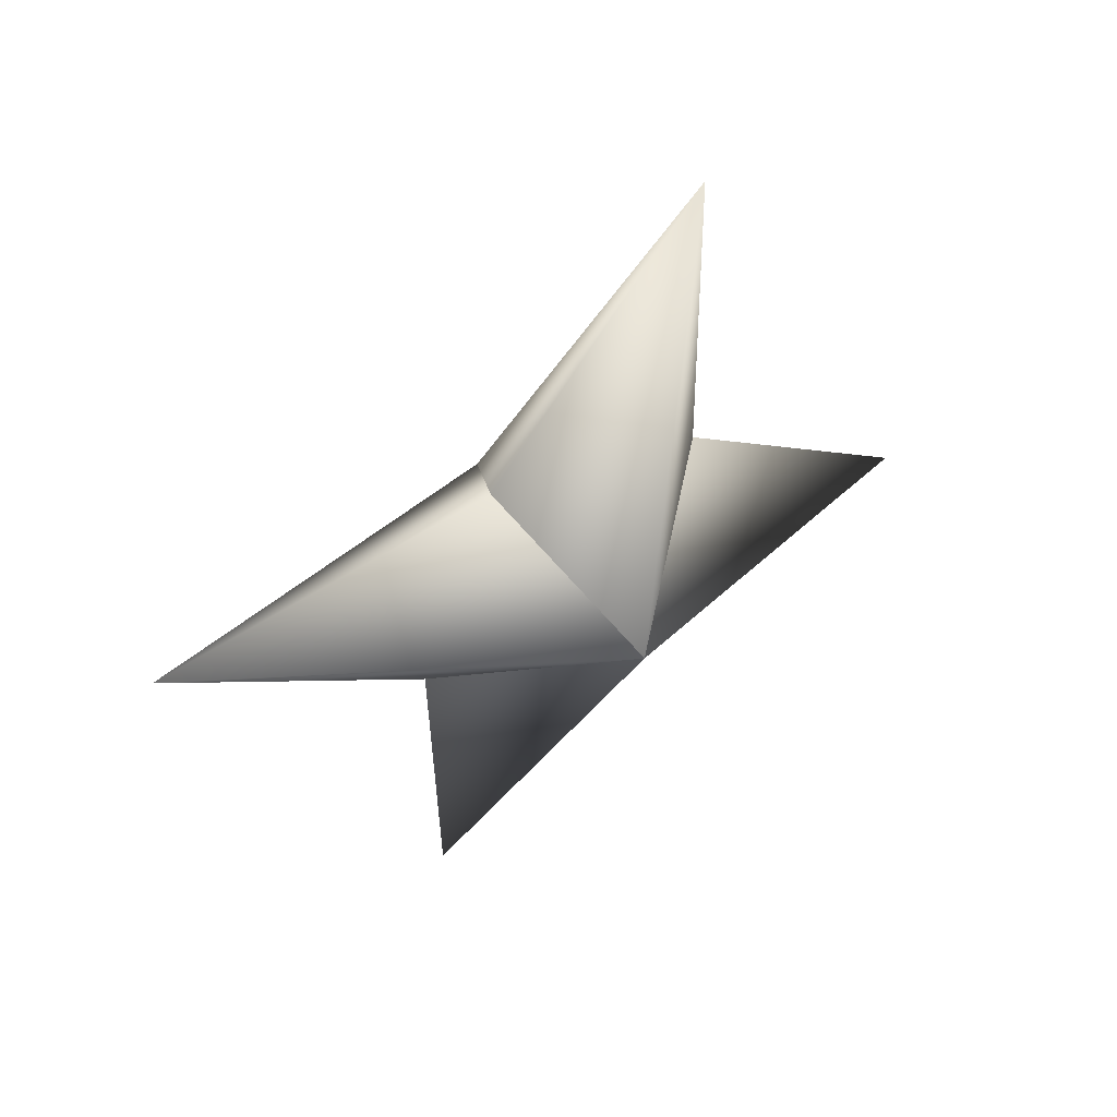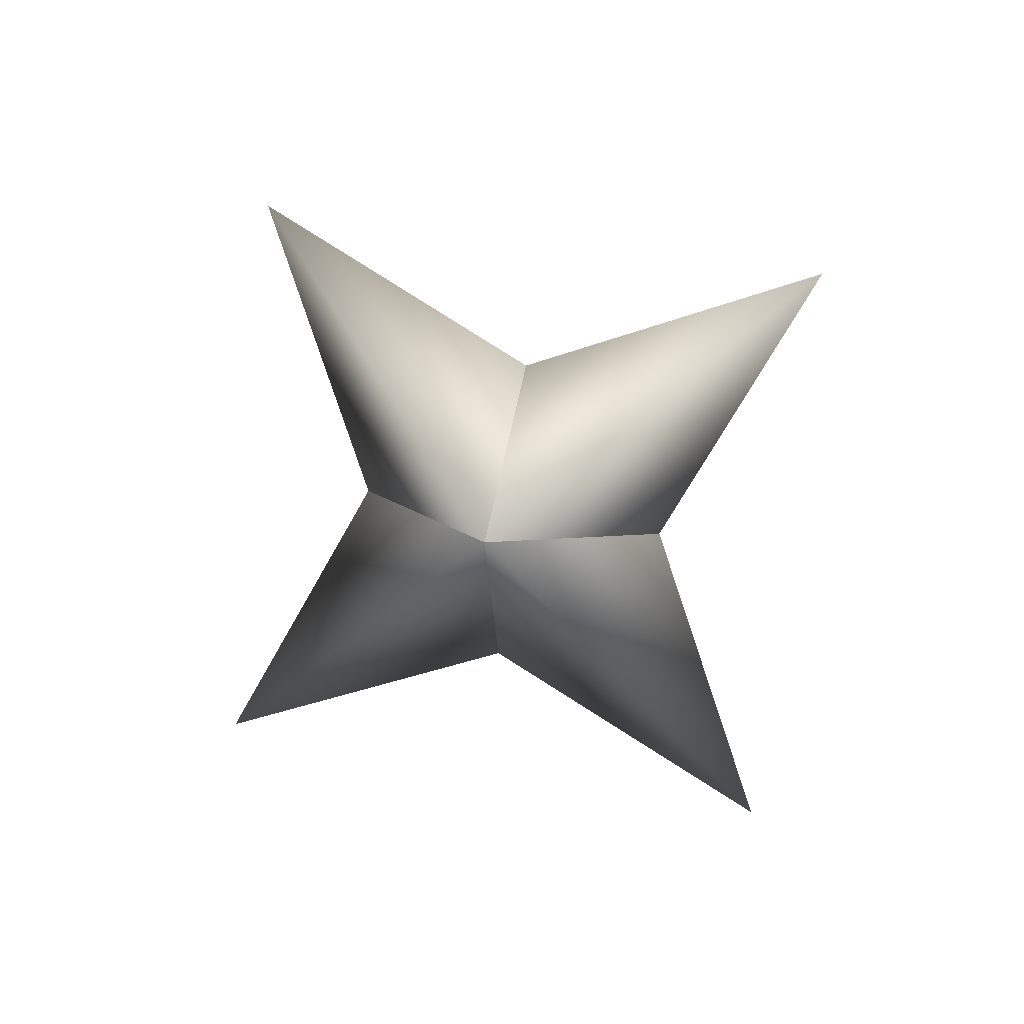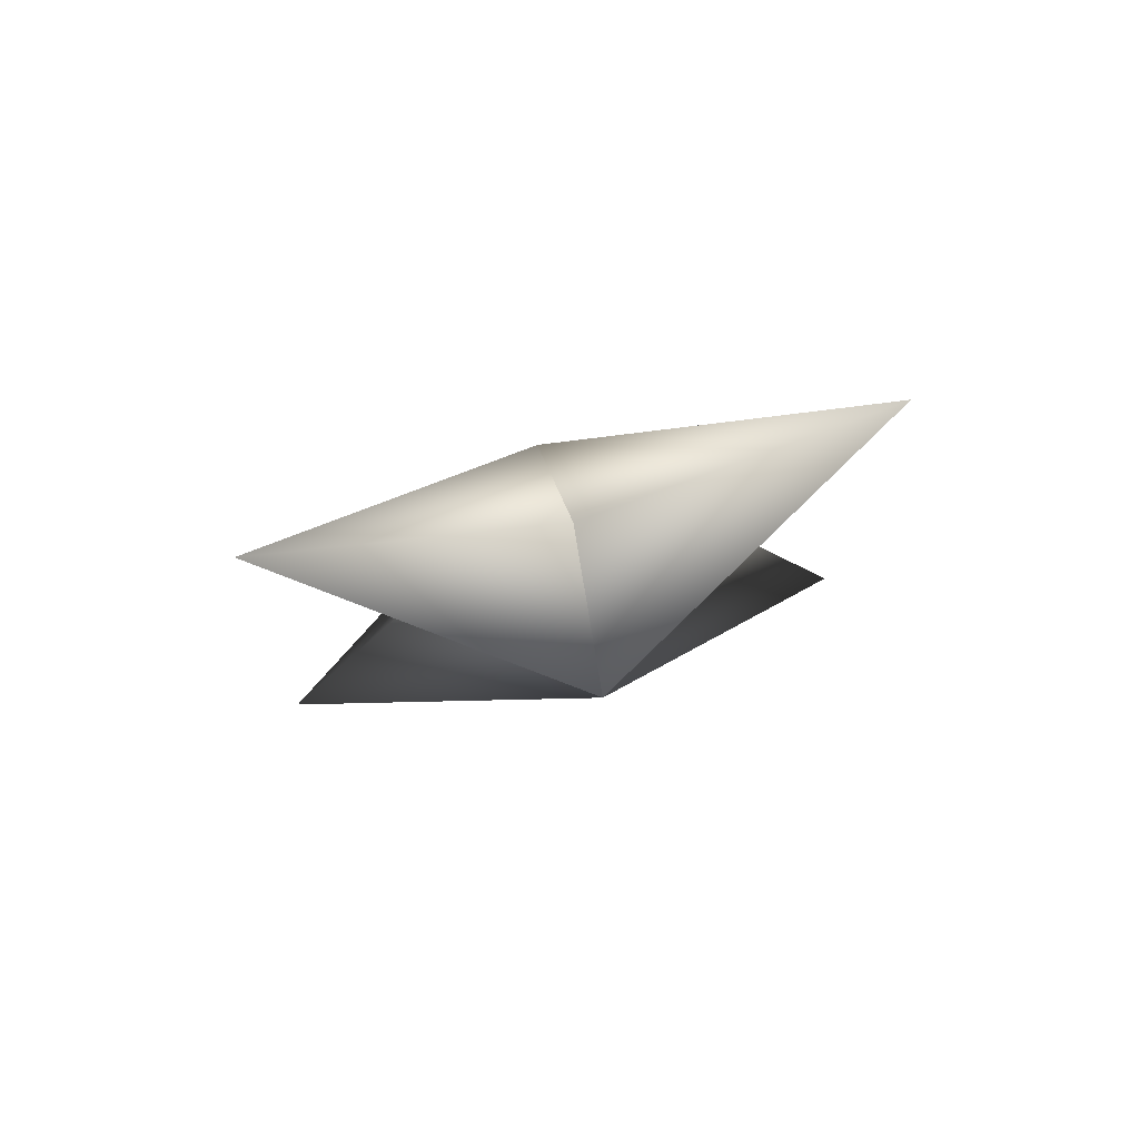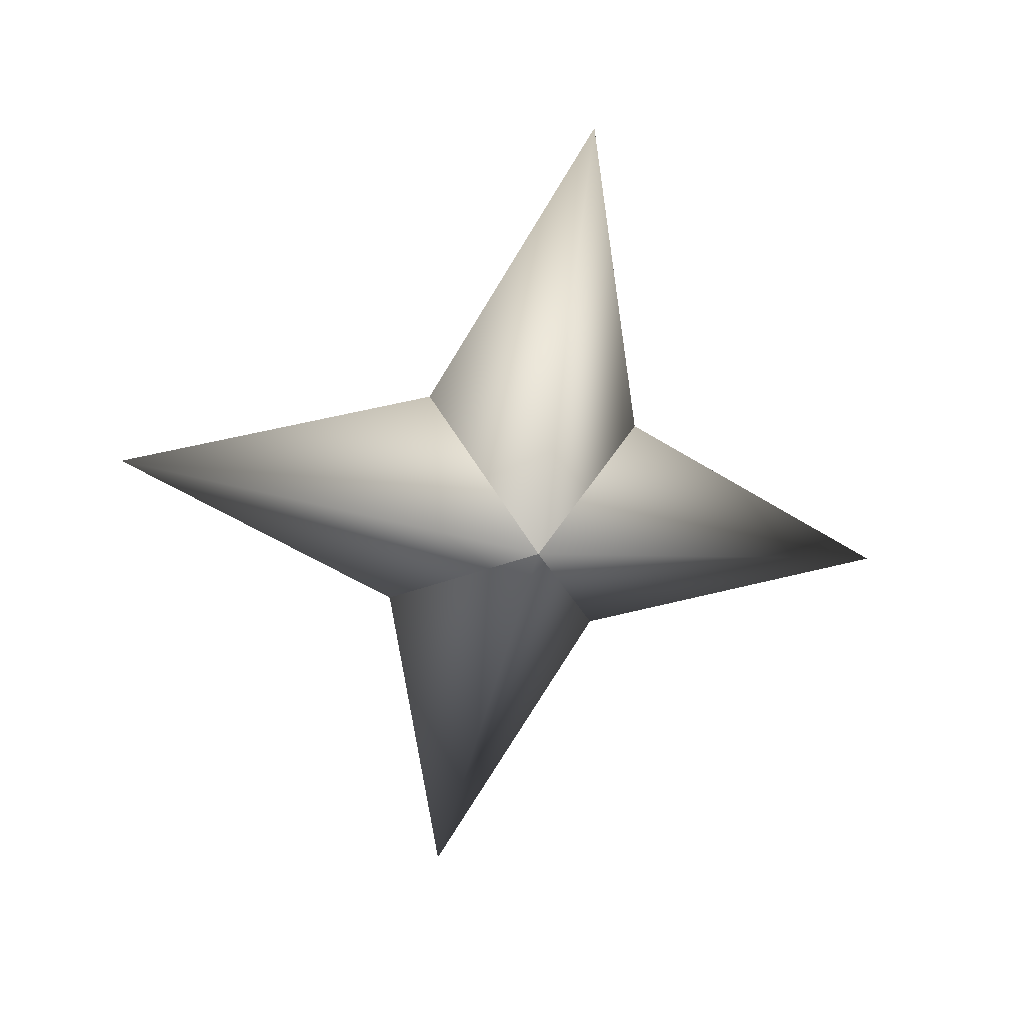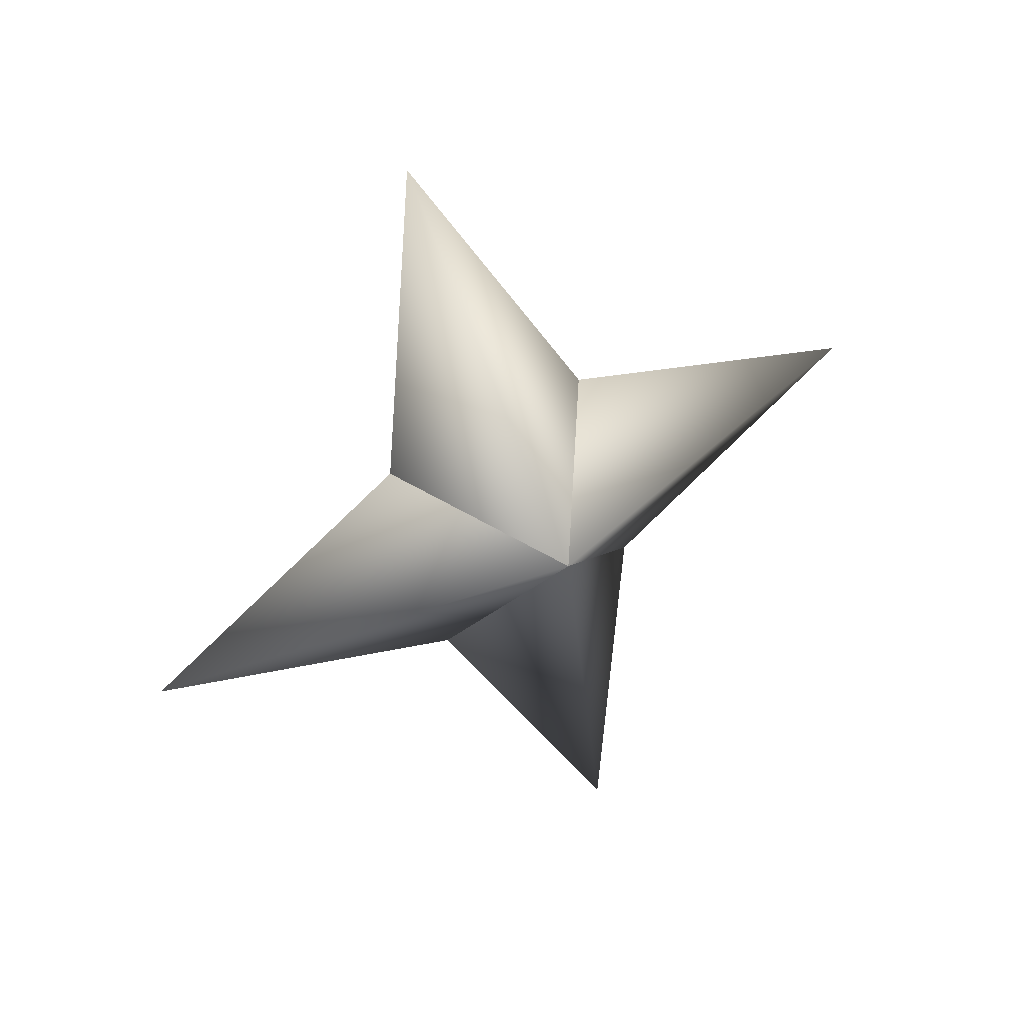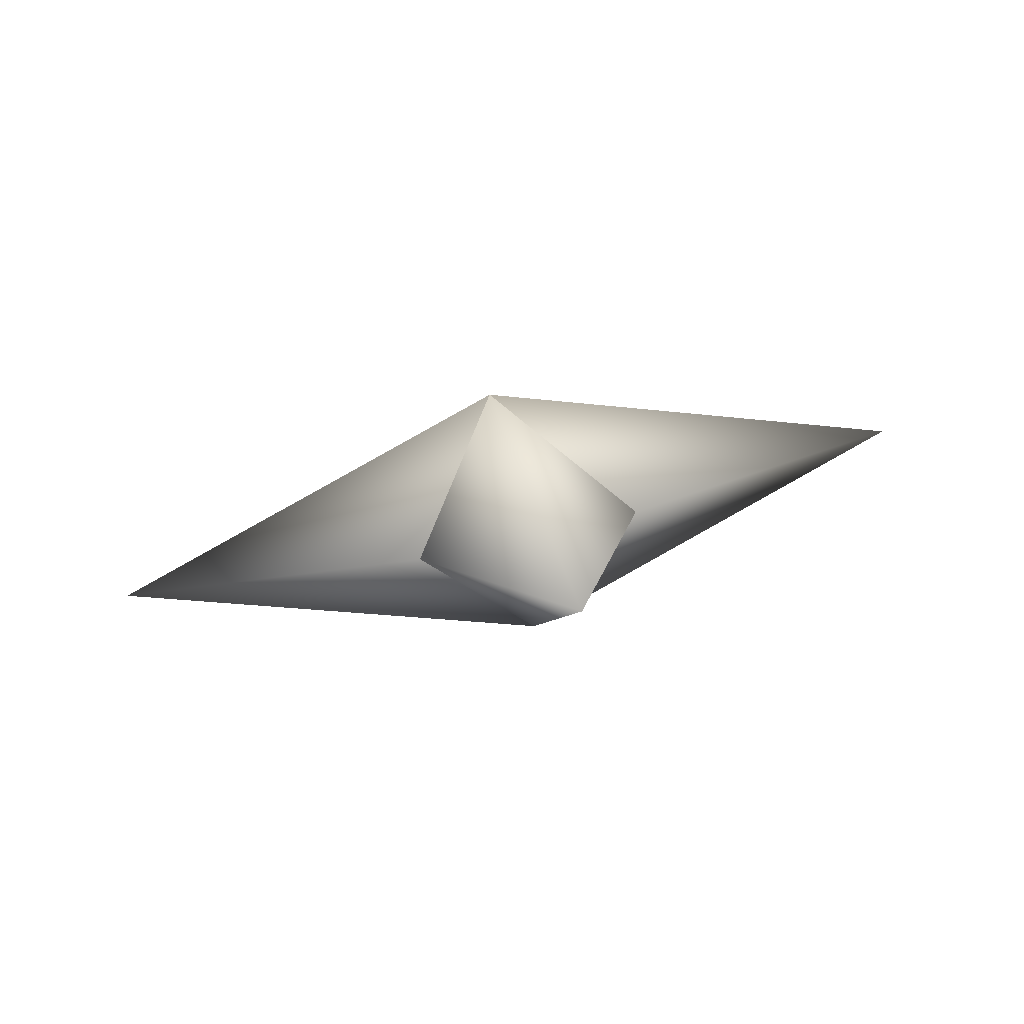
<metadata>
{"format":"obj","ext":"obj","renderer":"f3d","projection":"perspective","resolution":1024,"background":"white","views":[{"elev":22.0,"azim":-33.5,"up":"+Y"},{"elev":-52.5,"azim":-139.2,"up":"+Z"},{"elev":-37.5,"azim":45.2,"up":"+Z"},{"elev":-46.7,"azim":164.3,"up":"+Z"},{"elev":-60.5,"azim":104.1,"up":"+Z"},{"elev":38.2,"azim":167.7,"up":"+Z"}]}
</metadata>
<code>
g ster278
v 0.2162 -1.017 2.098
v -1.941 1.839 1.092
v 0.3339 6.755 3.241
v 2.123 1.839 0.6734
v -0.2162 1.017 -2.098
v -0.2162 1.017 -2.098
v -2.123 -1.84 -0.6734
v -0.3339 -6.755 -3.241
v 1.941 -1.84 -1.092
v 0.2162 -1.017 2.098
v 1.941 -1.84 -1.092
v 7.461 -0.0001059 -0.7685
v -0.2162 1.017 -2.098
v 0.2162 -1.017 2.098
v 2.123 1.839 0.6734
v -0.2162 1.017 -2.098
v -7.461 -0.0001059 0.7685
v -2.123 -1.84 -0.6734
v 0.2162 -1.017 2.098
v -1.941 1.839 1.092
g ster278_0
f 3 2 1
f 4 3 1
f 3 5 2
f 4 5 3
f 8 7 6
f 9 8 6
f 8 10 7
f 9 10 8
f 13 12 11
f 11 12 14
f 13 15 12
f 12 15 14
f 18 17 16
f 19 17 18
f 17 20 16
f 19 20 17

</code>
